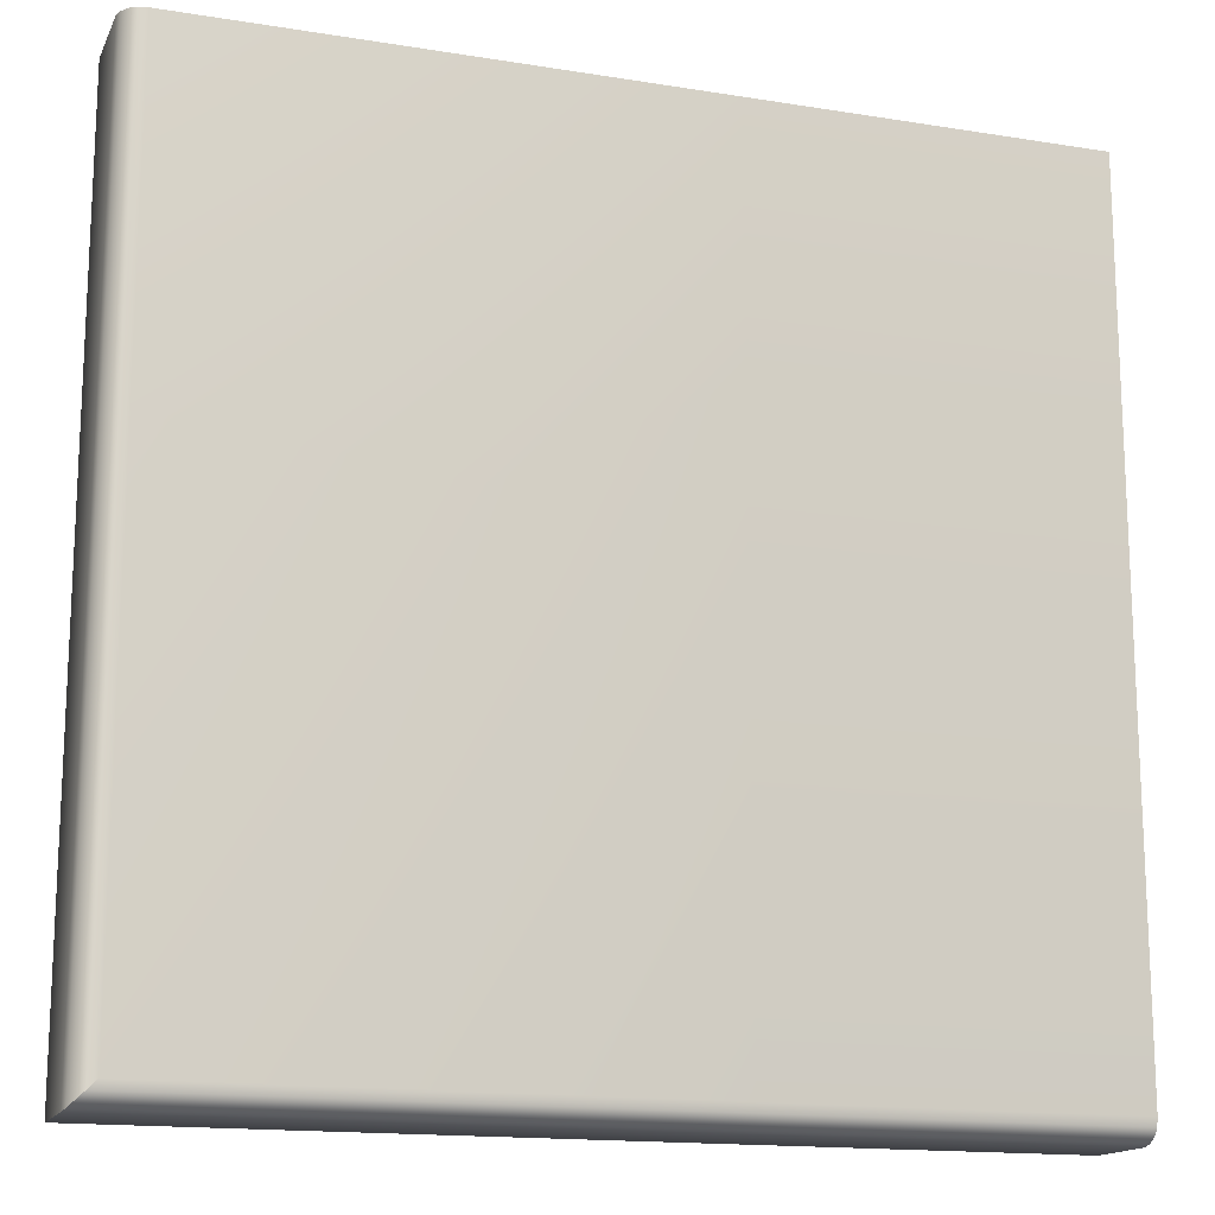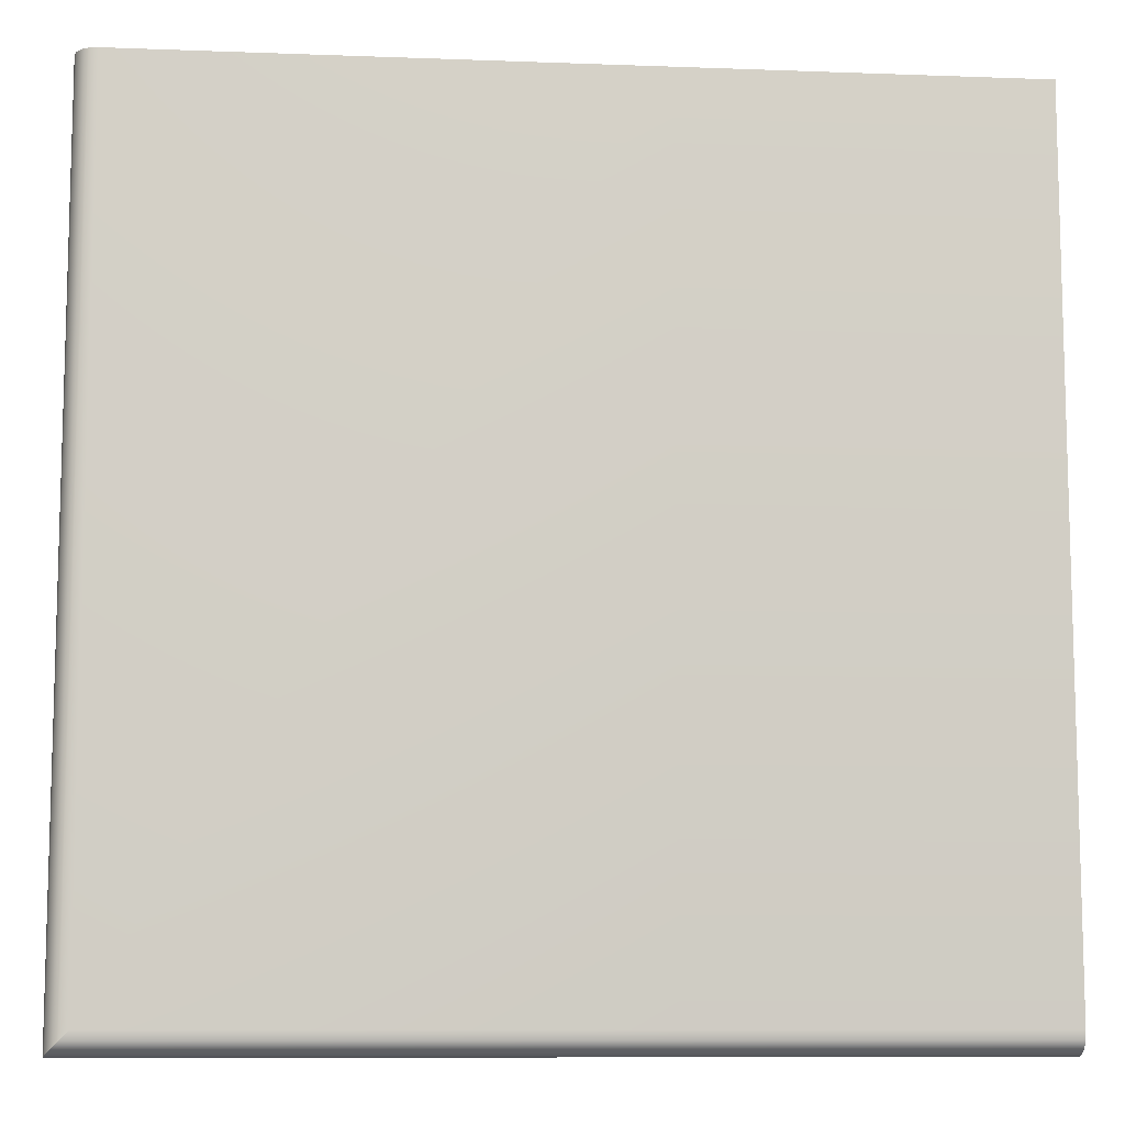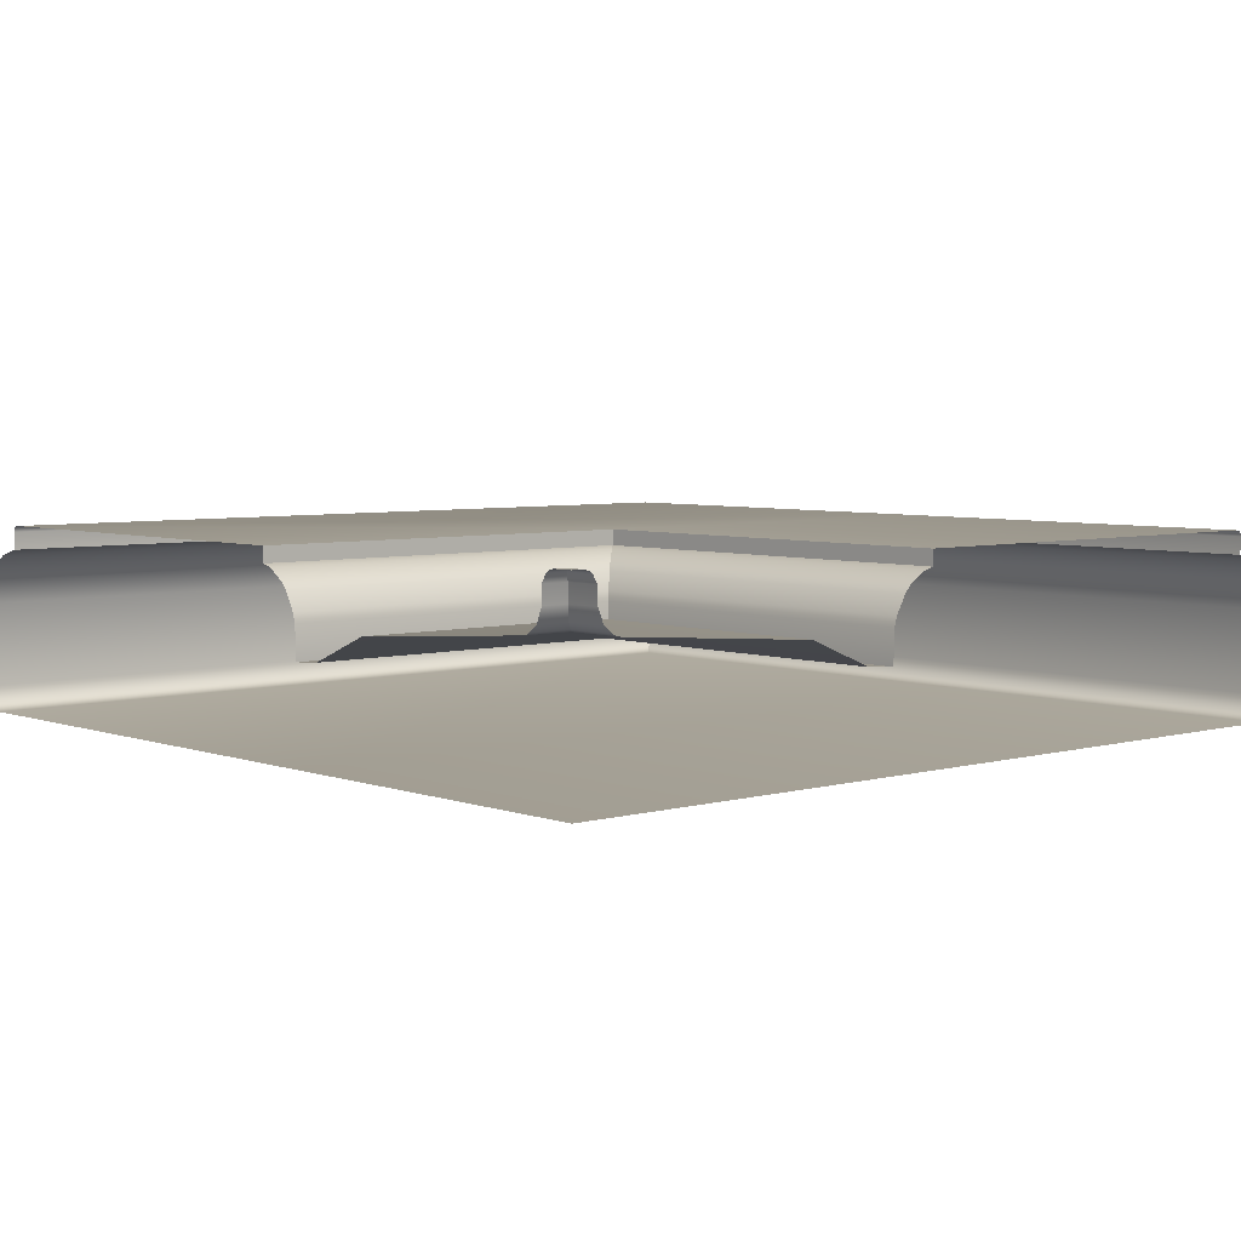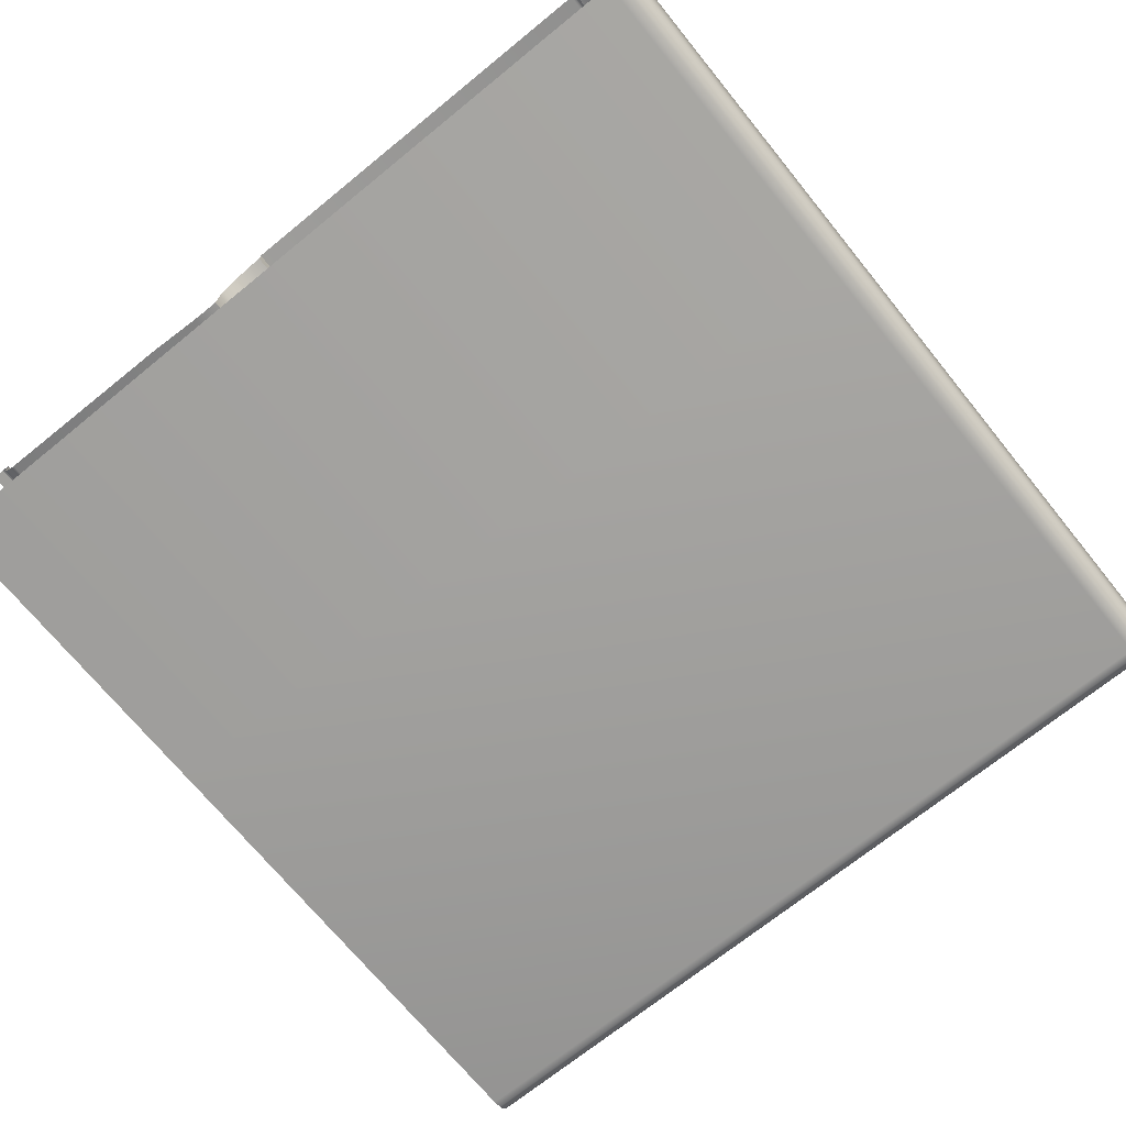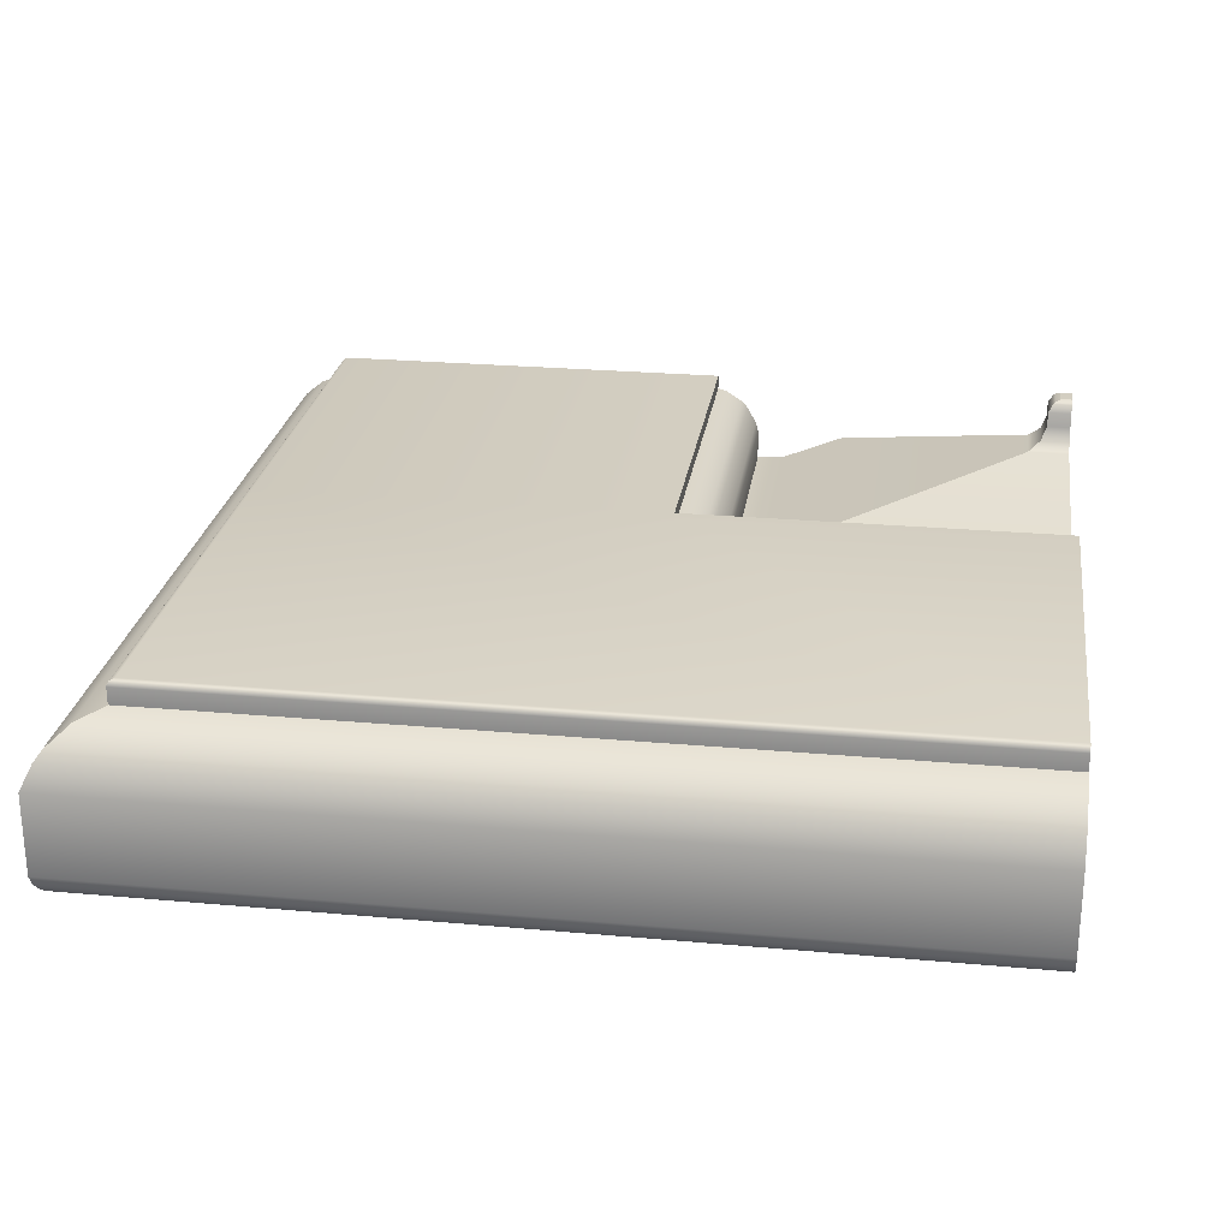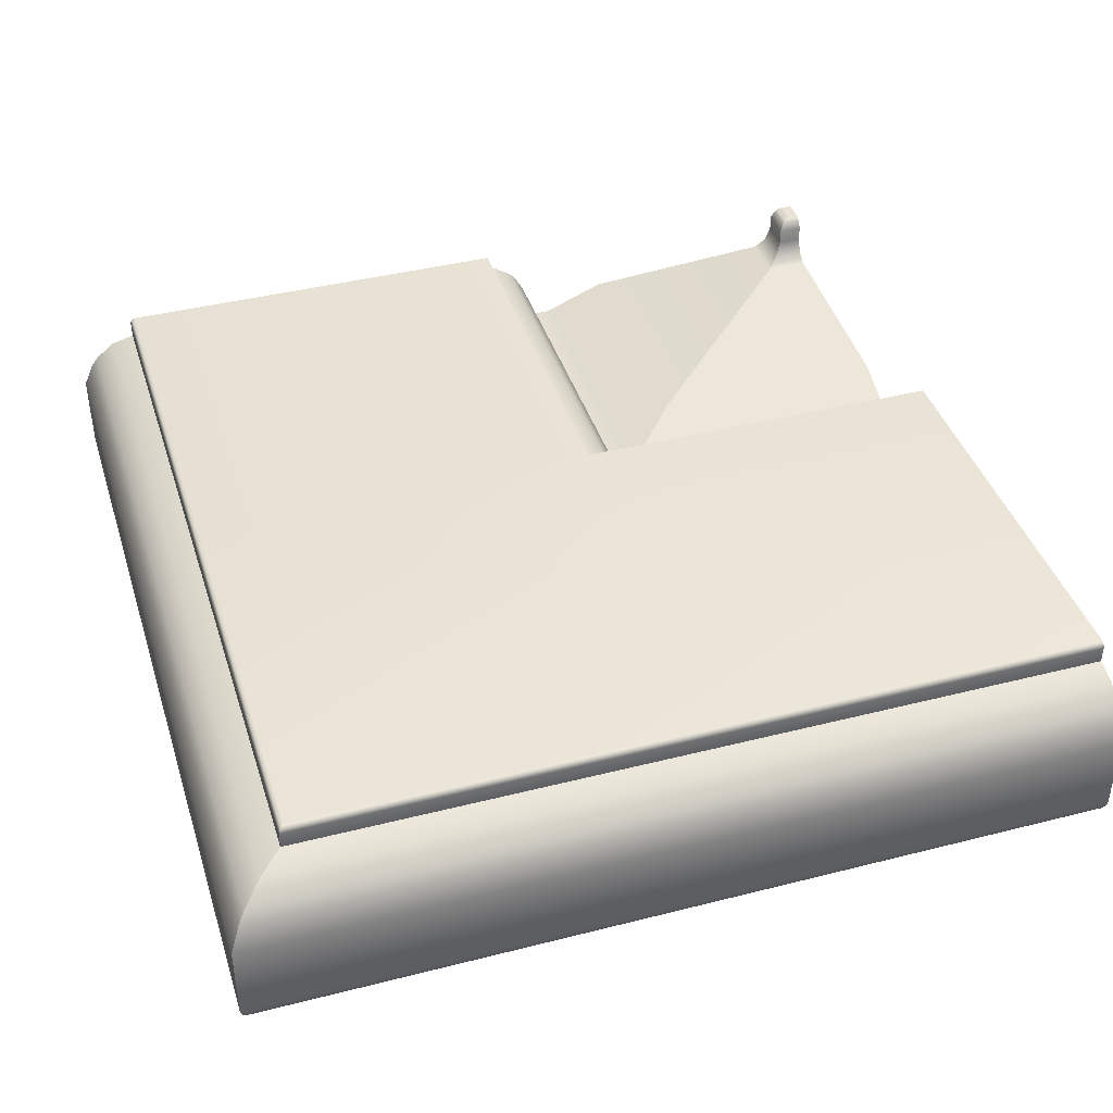
<metadata>
{"format":"obj","ext":"obj","renderer":"f3d","projection":"perspective","resolution":1024,"background":"white","views":[{"elev":-15.6,"azim":161.3,"up":"+Y"},{"elev":-9.7,"azim":174.5,"up":"+Y"},{"elev":5.1,"azim":-131.5,"up":"+Z"},{"elev":-70.8,"azim":-50.9,"up":"+Z"},{"elev":25.2,"azim":98.3,"up":"+Z"},{"elev":41.0,"azim":72.8,"up":"+Z"}]}
</metadata>
<code>
o DF_21_BR2/DF_21_BR/mesh23/mesh23-geometry#mesh23-geometry
v 0.4257 0.07112 0.3957
v 0.4197 0.07112 0.3986
v 0.4197 0.07112 0.3957
v 0.4257 0.07112 0.3986
v 0.4268 0.07002 0.3931
v 0.4257 0.07562 0.3957
v 0.4197 0.07201 0.4001
v 0.4197 0.07002 0.3931
v 0.4268 0.07562 0.3931
v 0.4257 0.07562 0.3986
v 0.4248 0.07201 0.4001
v 0.4197 0.06844 0.3919
v 0.4284 0.07562 0.3919
v 0.4244 0.07241 0.4004
v 0.4284 0.06844 0.3919
v 0.4248 0.07562 0.4001
v 0.4197 0.07241 0.4004
v 0.4197 0.06764 0.3915
v 0.4292 0.07562 0.3915
v 0.4234 0.0734 0.4007
v 0.4244 0.07562 0.4004
v 0.4292 0.06764 0.3915
v 0.4197 0.0734 0.4007
v 0.4197 0.03081 0.3888
v 0.466 0.07562 0.3888
v 0.4234 0.07562 0.4007
v 0.466 0.03081 0.3888
v 0.4197 0.07562 0.4007
v 0.4197 0.0194 0.3841
v 0.4774 0.07562 0.3841
v 0.4774 0.0194 0.3841
v 0.4197 0.01404 0.3837
v 0.4828 0.07562 0.3837
v 0.4828 0.01404 0.3837
v 0.4829 0.01394 0.3894
v 0.4197 0.01394 0.3894
v 0.4829 0.07562 0.3894
v 0.4834 0.01344 0.3911
v 0.4197 0.01344 0.3911
v 0.4834 0.07562 0.3911
v 0.4852 0.01166 0.3943
v 0.4197 0.01166 0.3943
v 0.4852 0.07562 0.3943
v 0.4864 0.01047 0.3956
v 0.4197 0.01047 0.3956
v 0.4864 0.07562 0.3956
v 0.4197 0.007487 0.3975
v 0.4893 0.07562 0.3975
v 0.4893 0.007487 0.3975
v 0.4197 0.005701 0.398
v 0.4911 0.07562 0.398
v 0.4911 0.005701 0.398
v 0.4911 0.005701 0.4007
v 0.4197 0.005701 0.4007
v 0.4911 0.07562 0.4007
v 0.4197 -0.07043 0.4007
v 0.5673 0.07562 0.4007
v 0.4911 -0.07043 0.4007
v 0.4197 -0.07083 0.4006
v 0.5673 -0.07043 0.4007
v 0.4907 -0.07083 0.4006
v 0.5677 0.07562 0.4006
v 0.4197 -0.07113 0.4005
v 0.5677 -0.07083 0.4006
v 0.4904 -0.07113 0.4005
v 0.568 -0.07113 0.4005
v 0.568 0.07562 0.4005
v 0.4901 -0.07143 0.4001
v 0.4197 -0.07143 0.4001
v 0.5683 -0.07143 0.4001
v 0.5683 0.07562 0.4001
v 0.49 -0.07153 0.3996
v 0.5683 -0.07153 0.3996
v 0.4197 -0.07153 0.3996
v 0.5683 0.07562 0.3996
v 0.49 -0.07153 0.3965
v 0.5683 -0.07153 0.3965
v 0.5683 0.07562 0.3965
v 0.4197 -0.07153 0.3965
v 0.4197 -0.0759 0.3953
v 0.5727 -0.0759 0.3953
v 0.5727 0.07562 0.3953
v 0.4857 -0.0759 0.3953
v 0.4821 -0.07947 0.3924
v 0.5763 0.07562 0.3924
v 0.4197 -0.07947 0.3924
v 0.5763 -0.07947 0.3924
v 0.4808 -0.08076 0.3906
v 0.5776 -0.08076 0.3906
v 0.5776 0.07562 0.3906
v 0.4197 -0.08076 0.3906
v 0.4789 -0.08264 0.3865
v 0.5795 -0.08264 0.3865
v 0.5795 0.07562 0.3865
v 0.4197 -0.08264 0.3865
v 0.4789 -0.08264 0.3718
v 0.5795 -0.08264 0.3718
v 0.5795 0.07562 0.3718
v 0.4197 -0.08264 0.3718
v 0.4793 -0.08225 0.3702
v 0.5791 0.07562 0.3702
v 0.4197 -0.08225 0.3702
v 0.5791 -0.08225 0.3702
v 0.4802 -0.08135 0.3688
v 0.5782 0.07562 0.3688
v 0.4197 -0.08135 0.3688
v 0.5782 -0.08135 0.3688
v 0.4197 -0.08076 0.3683
v 0.4808 -0.08076 0.3683
v 0.5776 -0.08076 0.3683
v 0.5776 0.07562 0.3683
v 0.4815 -0.08006 0.3679
v 0.5769 -0.08006 0.3679
v 0.4197 -0.08006 0.3679
v 0.5769 0.07562 0.3679
v 0.4197 -0.07848 0.3676
v 0.5753 -0.07848 0.3676
v 0.4831 -0.07848 0.3676
v 0.5753 0.07562 0.3676
v 0.4831 0.07562 0.3676
v 0.4197 0.07562 0.3676
f 1 2 3
f 2 1 4
f 3 5 1
f 6 4 1
f 4 7 2
f 5 3 8
f 9 1 5
f 4 6 10
f 1 9 6
f 7 4 11
f 12 5 8
f 5 13 9
f 10 11 4
f 14 7 11
f 5 12 15
f 13 5 15
f 11 10 16
f 7 14 17
f 16 14 11
f 18 15 12
f 15 19 13
f 20 17 14
f 14 16 21
f 15 18 22
f 19 15 22
f 17 20 23
f 21 20 14
f 24 22 18
f 22 25 19
f 26 23 20
f 20 21 26
f 22 24 27
f 25 22 27
f 23 26 28
f 29 27 24
f 27 30 25
f 27 29 31
f 30 27 31
f 32 31 29
f 31 33 30
f 31 32 34
f 33 31 34
f 32 35 34
f 35 33 34
f 35 32 36
f 33 35 37
f 36 38 35
f 38 37 35
f 38 36 39
f 37 38 40
f 39 41 38
f 41 40 38
f 41 39 42
f 40 41 43
f 42 44 41
f 44 43 41
f 44 42 45
f 43 44 46
f 47 44 45
f 44 48 46
f 44 47 49
f 48 44 49
f 50 49 47
f 49 51 48
f 49 50 52
f 51 49 52
f 50 53 52
f 53 51 52
f 53 50 54
f 51 53 55
f 56 53 54
f 53 57 55
f 53 56 58
f 58 57 53
f 59 58 56
f 57 58 60
f 58 59 61
f 61 60 58
f 60 62 57
f 63 61 59
f 60 61 64
f 62 60 64
f 61 63 65
f 61 66 64
f 64 67 62
f 63 68 65
f 66 61 65
f 67 64 66
f 68 63 69
f 70 65 68
f 65 70 66
f 66 71 67
f 69 72 68
f 68 73 70
f 71 66 70
f 72 69 74
f 73 68 72
f 75 70 73
f 70 75 71
f 74 76 72
f 72 77 73
f 73 78 75
f 76 74 79
f 77 72 76
f 78 73 77
f 80 76 79
f 76 81 77
f 77 82 78
f 76 80 83
f 81 76 83
f 82 77 81
f 80 84 83
f 84 81 83
f 81 85 82
f 84 80 86
f 81 84 87
f 85 81 87
f 86 88 84
f 84 89 87
f 87 90 85
f 88 86 91
f 89 84 88
f 90 87 89
f 91 92 88
f 88 93 89
f 89 94 90
f 92 91 95
f 93 88 92
f 94 89 93
f 95 96 92
f 92 97 93
f 93 98 94
f 96 95 99
f 97 92 96
f 98 93 97
f 99 100 96
f 100 97 96
f 97 101 98
f 100 99 102
f 97 100 103
f 101 97 103
f 102 104 100
f 104 103 100
f 103 105 101
f 104 102 106
f 103 104 107
f 105 103 107
f 108 104 106
f 109 107 104
f 110 105 107
f 104 108 109
f 107 109 110
f 105 110 111
f 108 112 109
f 112 110 109
f 113 111 110
f 112 108 114
f 110 112 113
f 111 113 115
f 116 112 114
f 112 117 113
f 117 115 113
f 112 116 118
f 117 112 118
f 115 117 119
f 116 120 118
f 120 117 118
f 117 120 119
f 120 116 121
f 3 2 1
f 4 1 2
f 1 5 3
f 1 4 6
f 2 7 4
f 8 3 5
f 5 1 9
f 10 6 4
f 6 9 1
f 11 4 7
f 8 5 12
f 9 13 5
f 4 11 10
f 11 7 14
f 15 12 5
f 15 5 13
f 16 10 11
f 17 14 7
f 11 14 16
f 12 15 18
f 13 19 15
f 14 17 20
f 21 16 14
f 22 18 15
f 22 15 19
f 23 20 17
f 14 20 21
f 18 22 24
f 19 25 22
f 20 23 26
f 26 21 20
f 27 24 22
f 27 22 25
f 28 26 23
f 24 27 29
f 25 30 27
f 31 29 27
f 31 27 30
f 29 31 32
f 30 33 31
f 34 32 31
f 34 31 33
f 34 35 32
f 34 33 35
f 36 32 35
f 37 35 33
f 35 38 36
f 35 37 38
f 39 36 38
f 40 38 37
f 38 41 39
f 38 40 41
f 42 39 41
f 43 41 40
f 41 44 42
f 41 43 44
f 45 42 44
f 46 44 43
f 45 44 47
f 46 48 44
f 49 47 44
f 49 44 48
f 47 49 50
f 48 51 49
f 52 50 49
f 52 49 51
f 52 53 50
f 52 51 53
f 54 50 53
f 55 53 51
f 54 53 56
f 55 57 53
f 58 56 53
f 53 57 58
f 56 58 59
f 60 58 57
f 61 59 58
f 58 60 61
f 57 62 60
f 59 61 63
f 64 61 60
f 64 60 62
f 65 63 61
f 64 66 61
f 62 67 64
f 65 68 63
f 65 61 66
f 66 64 67
f 69 63 68
f 68 65 70
f 66 70 65
f 67 71 66
f 68 72 69
f 70 73 68
f 70 66 71
f 74 69 72
f 72 68 73
f 73 70 75
f 71 75 70
f 72 76 74
f 73 77 72
f 75 78 73
f 79 74 76
f 76 72 77
f 77 73 78
f 79 76 80
f 77 81 76
f 78 82 77
f 83 80 76
f 83 76 81
f 81 77 82
f 83 84 80
f 83 81 84
f 82 85 81
f 86 80 84
f 87 84 81
f 87 81 85
f 84 88 86
f 87 89 84
f 85 90 87
f 91 86 88
f 88 84 89
f 89 87 90
f 88 92 91
f 89 93 88
f 90 94 89
f 95 91 92
f 92 88 93
f 93 89 94
f 92 96 95
f 93 97 92
f 94 98 93
f 99 95 96
f 96 92 97
f 97 93 98
f 96 100 99
f 96 97 100
f 98 101 97
f 102 99 100
f 103 100 97
f 103 97 101
f 100 104 102
f 100 103 104
f 101 105 103
f 106 102 104
f 107 104 103
f 107 103 105
f 106 104 108
f 104 107 109
f 107 105 110
f 109 108 104
f 110 109 107
f 111 110 105
f 109 112 108
f 109 110 112
f 110 111 113
f 114 108 112
f 113 112 110
f 115 113 111
f 114 112 116
f 113 117 112
f 113 115 117
f 118 116 112
f 118 112 117
f 119 117 115
f 118 120 116
f 118 117 120
f 119 120 117
f 121 116 120

</code>
